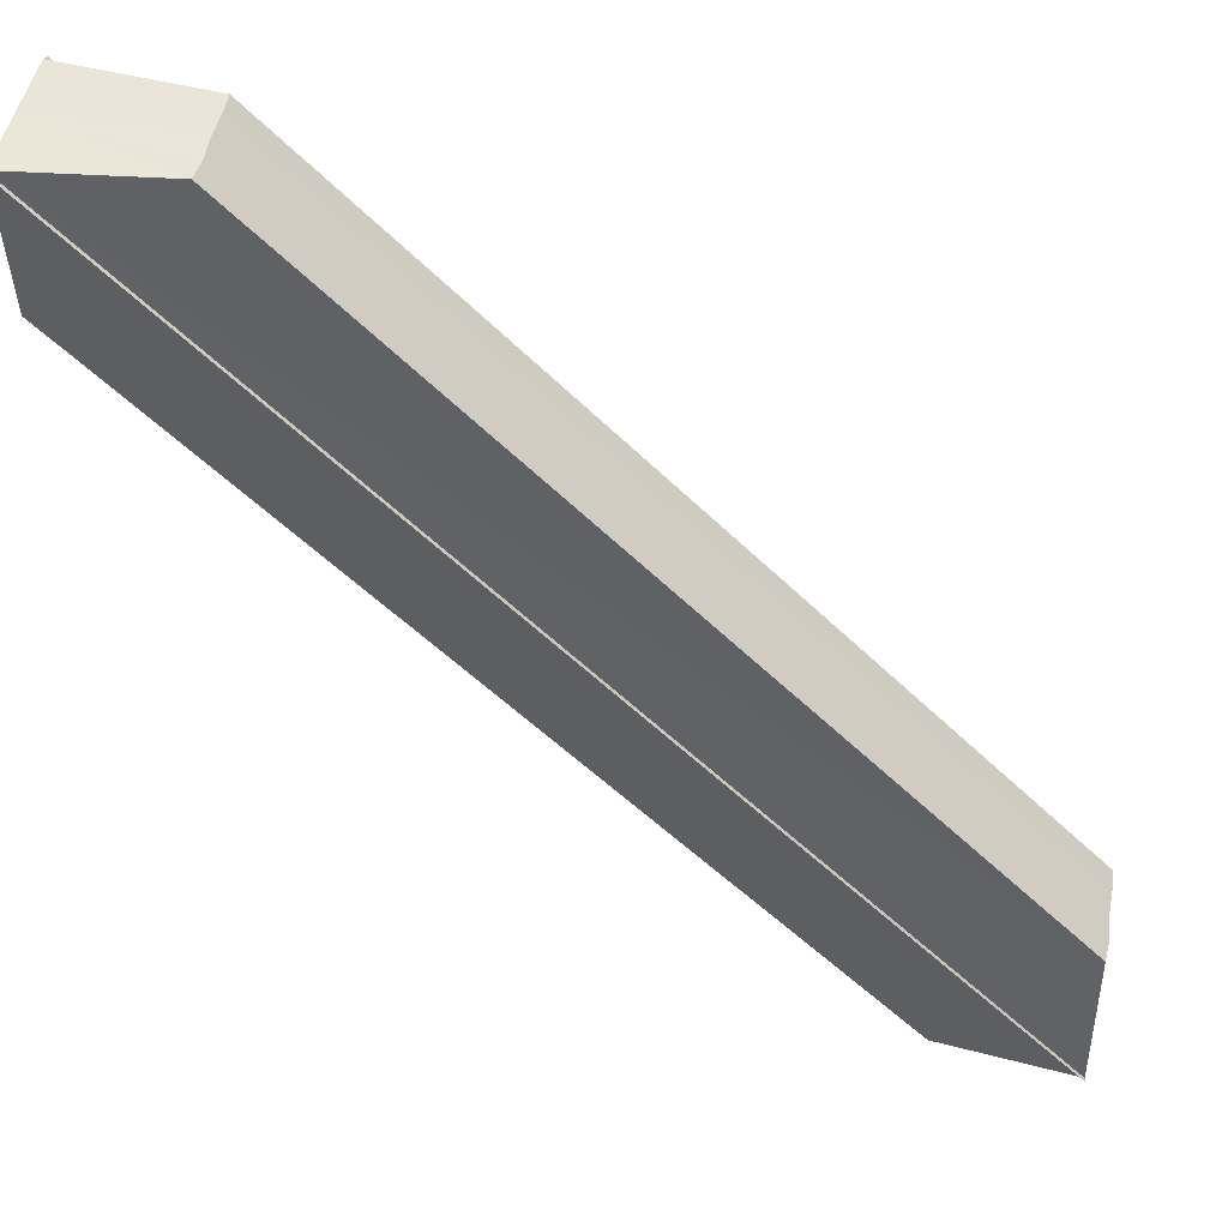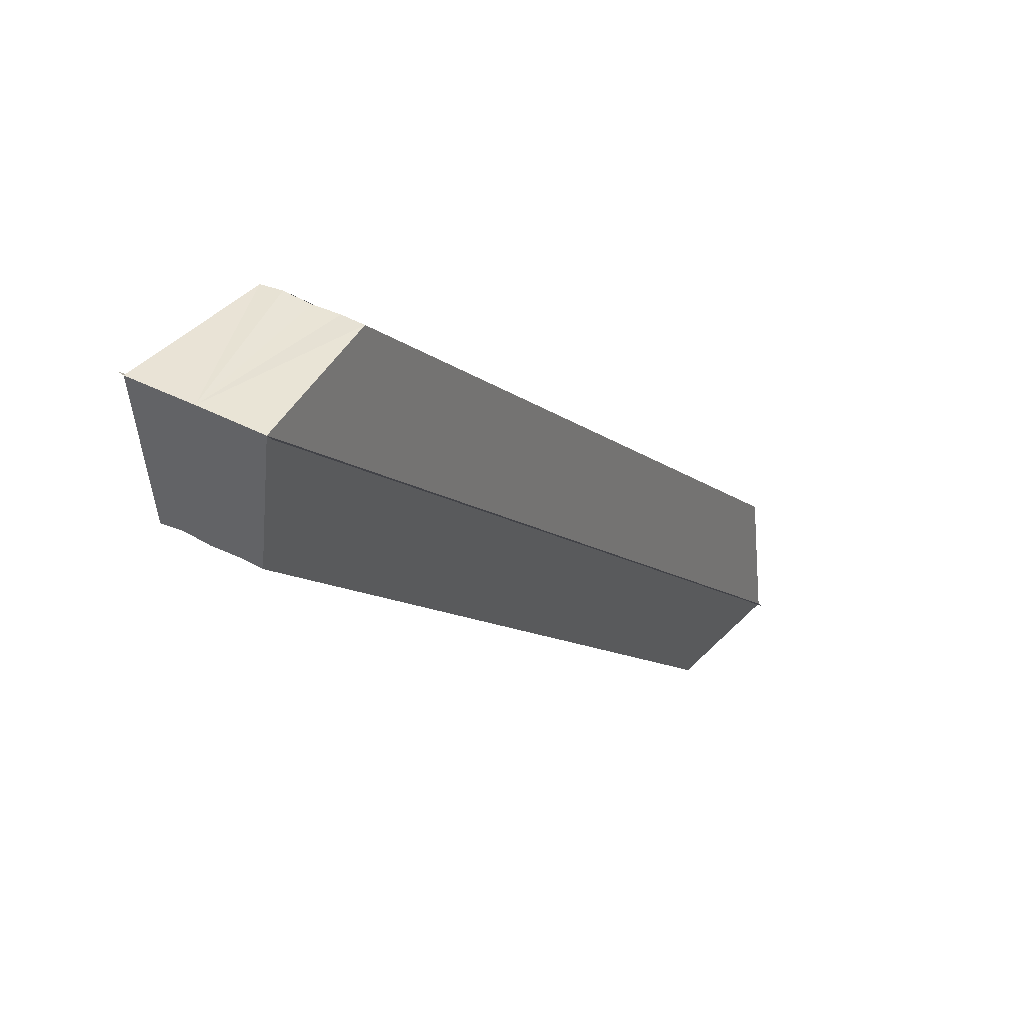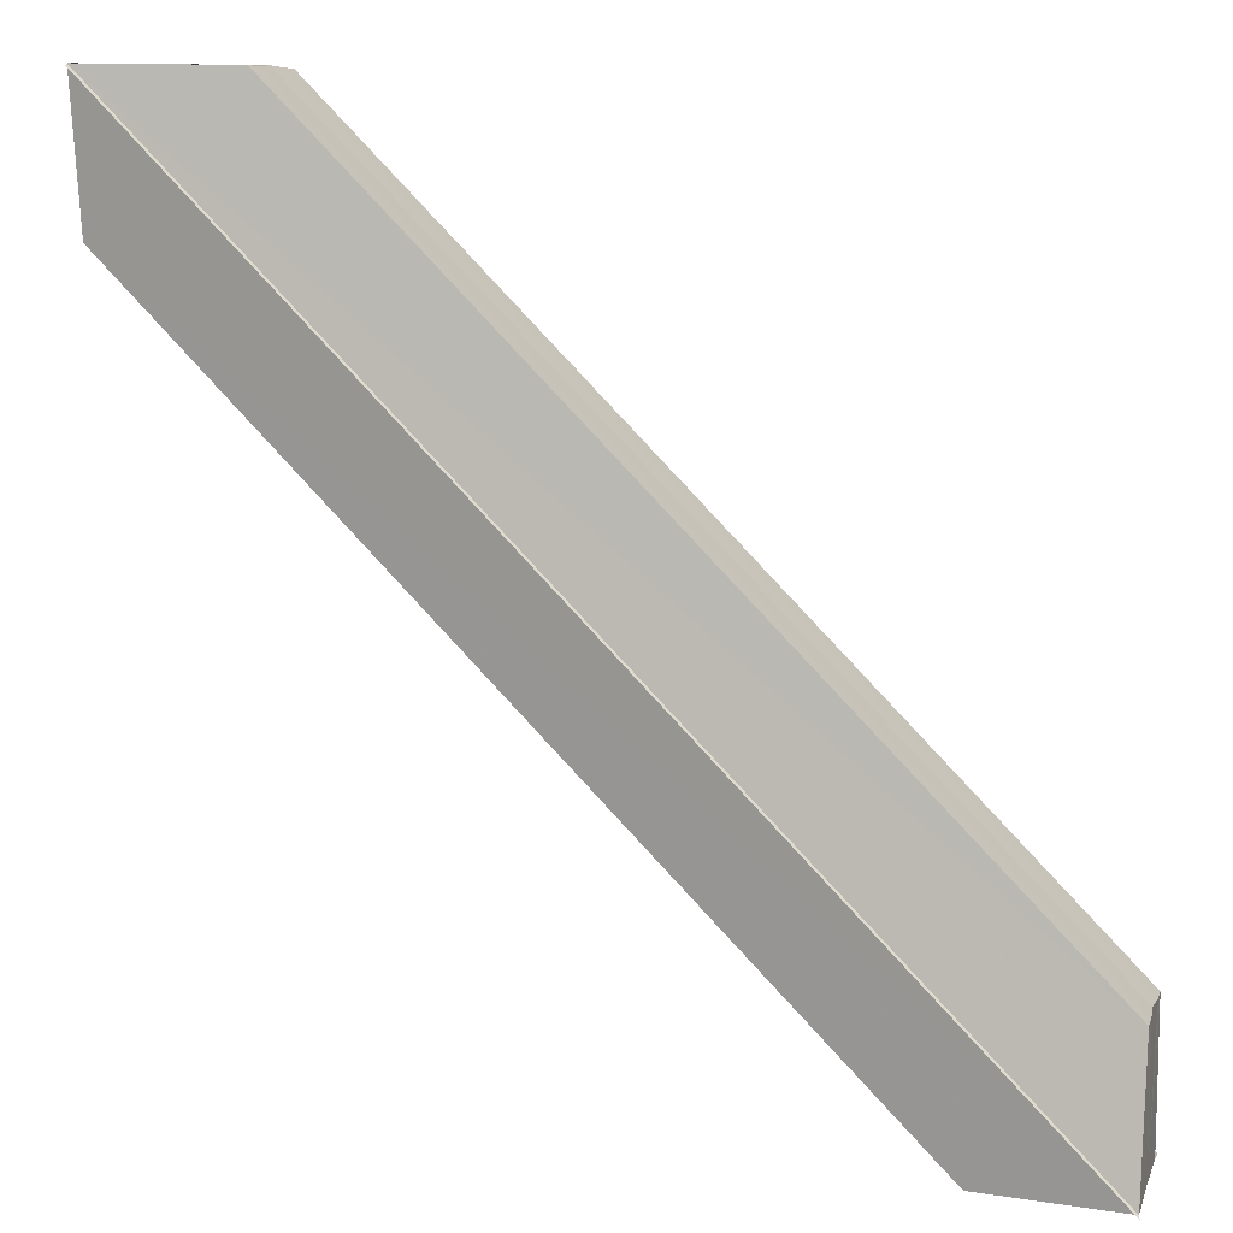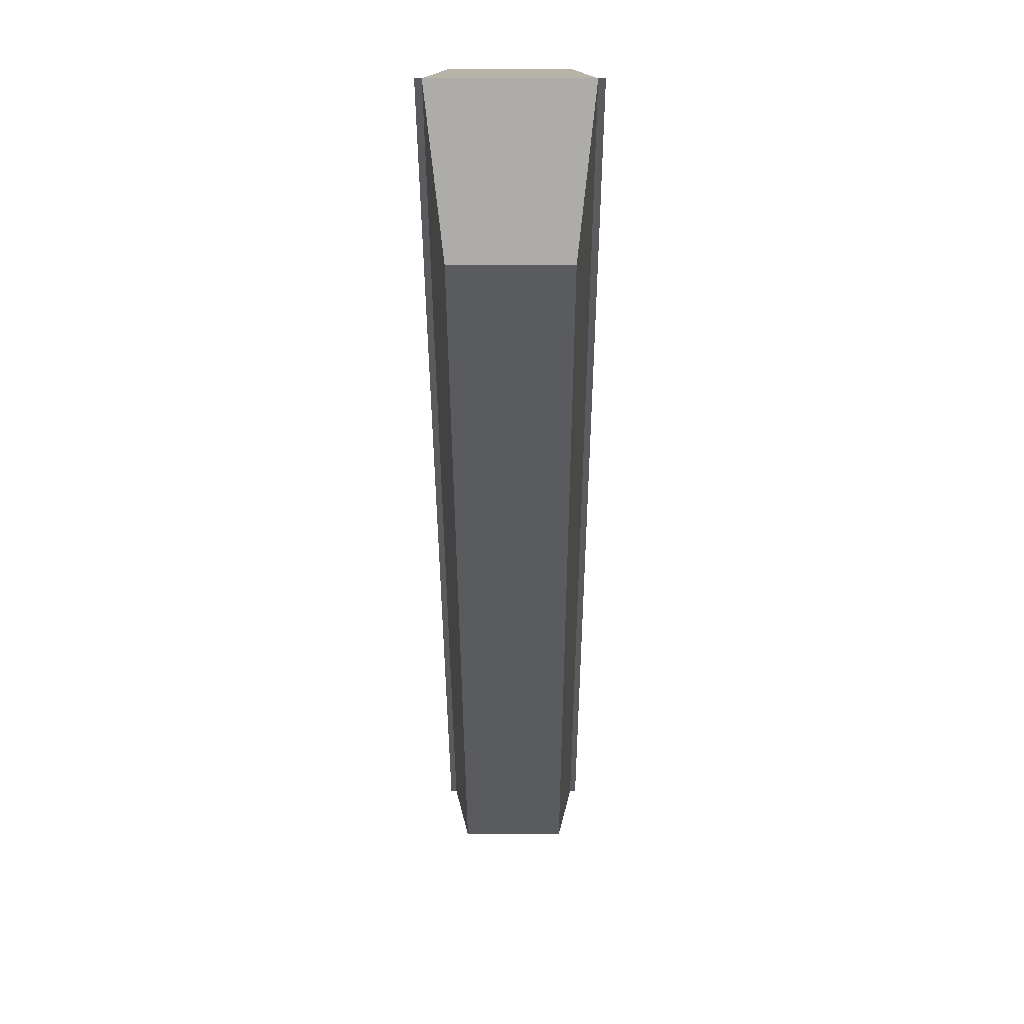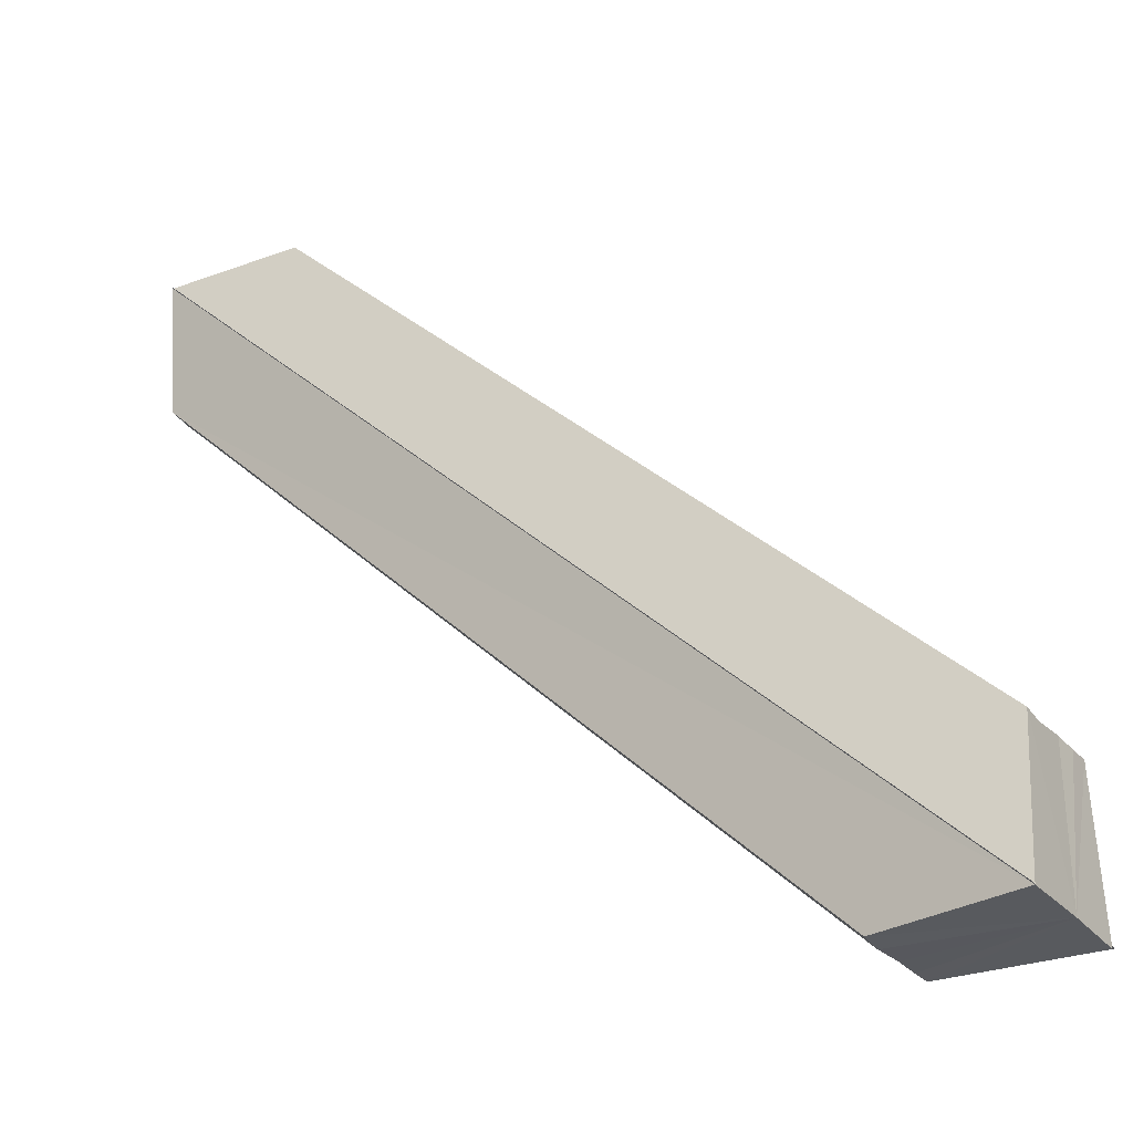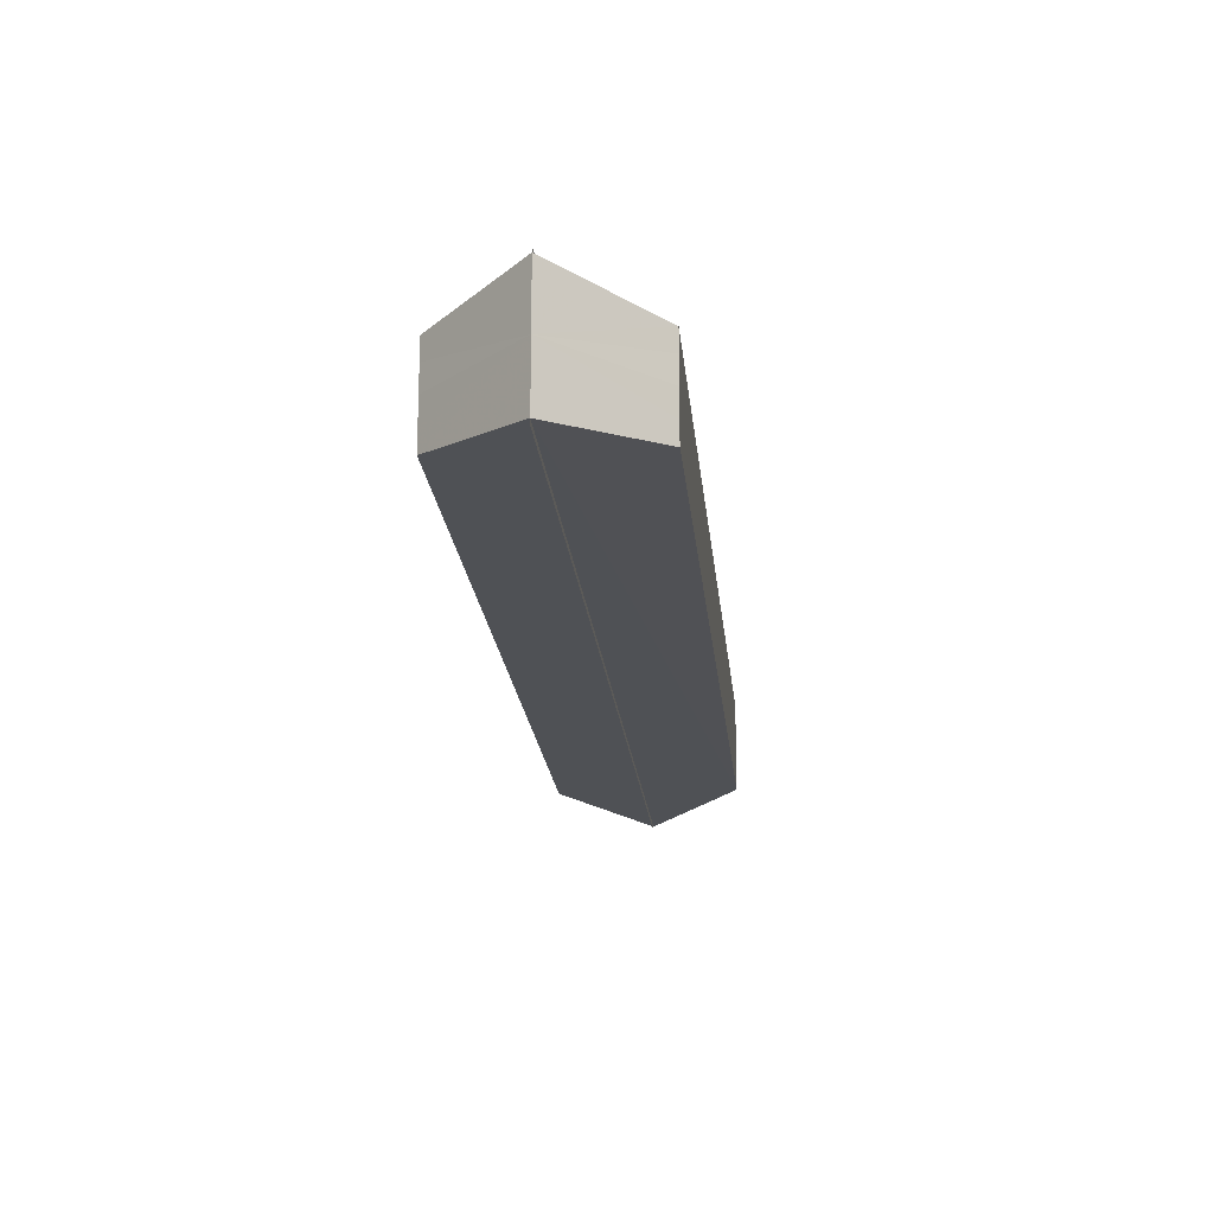
<metadata>
{"format":"obj","ext":"obj","renderer":"f3d","projection":"perspective","resolution":1024,"background":"white","views":[{"elev":45.7,"azim":10.1,"up":"+Y"},{"elev":41.7,"azim":-57.2,"up":"+Y"},{"elev":9.8,"azim":15.3,"up":"+Y"},{"elev":-77.5,"azim":90.2,"up":"+Y"},{"elev":-30.9,"azim":33.3,"up":"+Y"},{"elev":-19.0,"azim":50.0,"up":"+Z"}]}
</metadata>
<code>
o 3504
v 2217 1879 12.73
v 2217 1879 12.73
v 2217 1879 12.73
v 2217 1879 12.73
v 2217 1879 12.73
v 2217 1879 12.73
v 2217 1879 12.73
v 2217 1879 12.73
v 2217 1879 12.73
v 2217 1879 12.73
v 2217 1879 12.72
v 2217 1879 12.73
v 2217 1879 12.72
v 2217 1879 12.72
v 2217 1879 12.73
v 2217 1879 12.72
v 2217 1879 12.72
v 2217 1879 12.73
v 2217 1879 12.73
v 2217 1879 12.73
v 2217 1879 12.72
v 2217 1879 12.73
v 2217 1879 12.73
v 2217 1879 12.73
v 2217 1879 12.73
v 2217 1879 12.73
v 2217 1879 12.73
v 2217 1879 12.73
v 2217 1879 12.73
v 2217 1879 12.73
v 2217 1879 12.73
v 2217 1879 12.73
v 2217 1879 12.73
v 2217 1879 12.73
v 2217 1879 12.73
v 2217 1879 12.73
v 2217 1879 12.73
v 2217 1879 12.73
v 2217 1879 12.73
v 2217 1879 12.73
v 2217 1879 12.73
v 2217 1879 12.73
v 2217 1879 12.73
v 2217 1879 12.73
v 2217 1879 12.73
v 2217 1879 12.73
v 2217 1879 12.73
v 2217 1879 12.73
v 2217 1879 12.73
v 2217 1879 12.73
v 2217 1879 12.73
v 2217 1879 12.73
v 2217 1879 12.73
v 2217 1879 12.73
v 2217 1879 12.73
v 2217 1879 12.73
v 2217 1879 12.73
v 2217 1879 12.73
v 2217 1879 12.73
v 2217 1879 12.72
v 2217 1879 12.72
v 2217 1879 12.73
v 2217 1879 12.72
v 2217 1879 12.72
v 2217 1879 12.72
v 2217 1879 12.72
v 2217 1879 12.73
v 2217 1879 12.73
v 2217 1879 12.73
v 2217 1879 12.73
v 2217 1879 12.72
v 2217 1879 12.73
f 1 2 3
f 4 2 5
f 3 6 7
f 5 6 7
f 8 9 7
f 8 10 11
f 12 13 11
f 14 13 11
f 15 16 12
f 17 16 14
f 18 19 10
f 20 21 19
f 20 22 23
f 24 23 9
f 25 18 26
f 25 24 27
f 25 28 18
f 28 29 18
f 29 30 18
f 31 30 29
f 32 29 28
f 31 29 32
f 33 32 28
f 25 33 28
f 25 34 33
f 34 35 33
f 35 32 33
f 31 32 35
f 36 35 37
f 31 35 38
f 25 39 24
f 39 40 24
f 40 41 24
f 31 41 40
f 42 40 39
f 31 40 42
f 25 43 39
f 43 42 39
f 25 44 43
f 44 45 43
f 45 42 43
f 31 42 45
f 31 45 46
f 47 45 48
f 49 50 51
f 49 52 51
f 51 53 54
f 51 55 56
f 57 55 58
f 57 59 60
f 61 59 62
f 61 63 64
f 65 66 61
f 65 67 61
f 68 69 70
f 68 71 72

</code>
